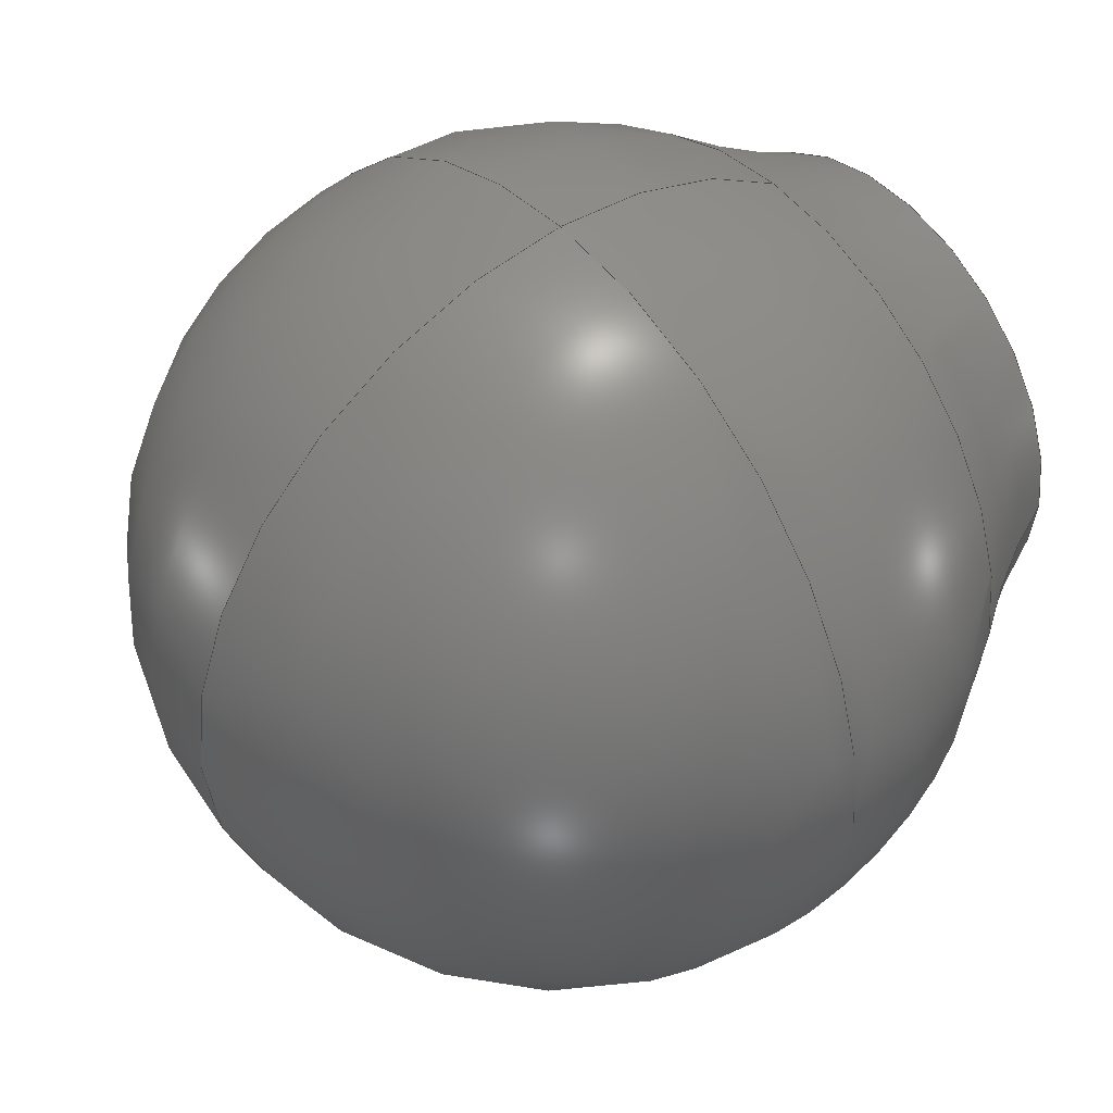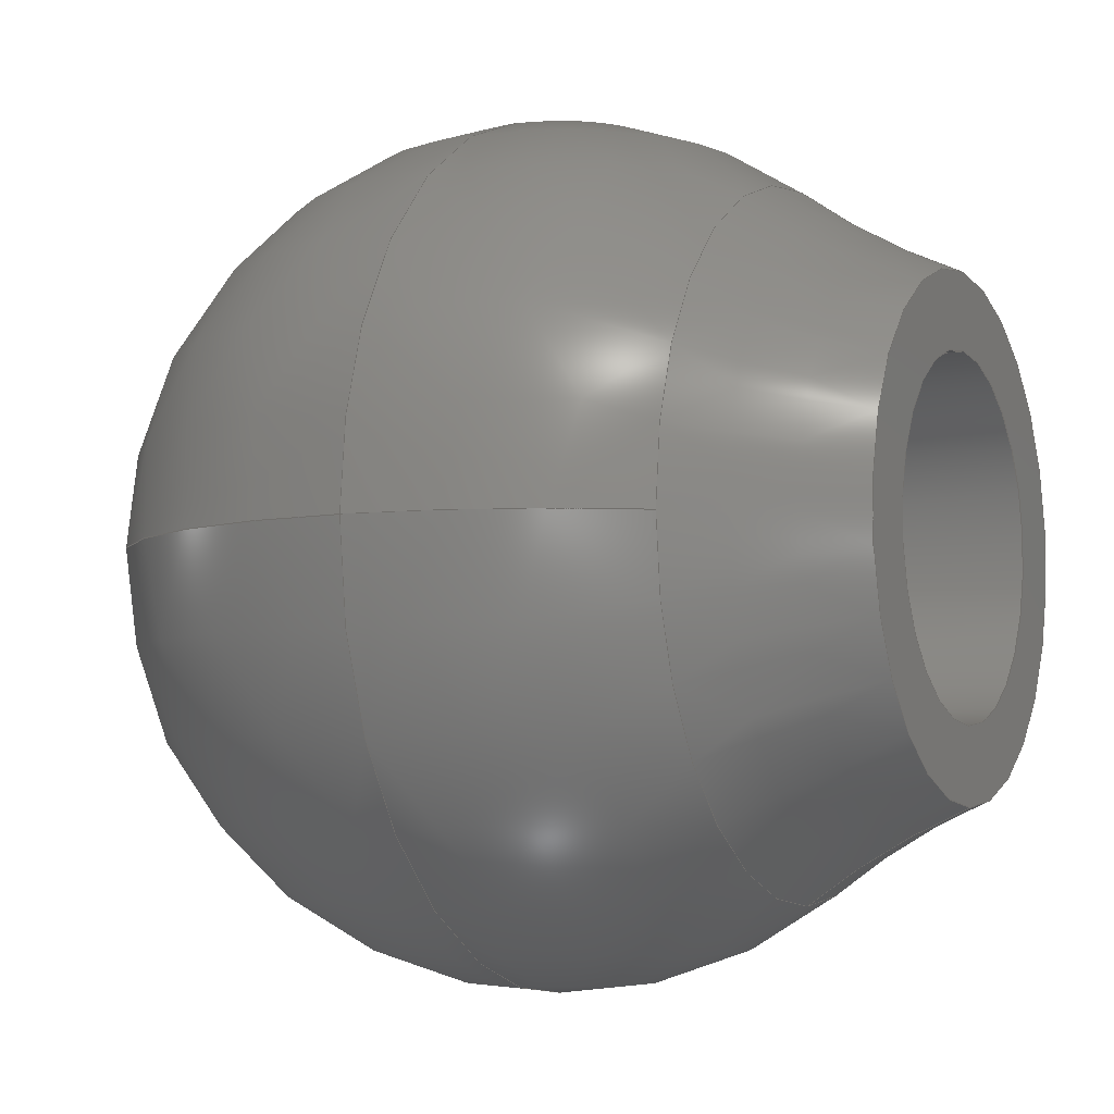
<metadata>
{"format":"step","ext":"step","renderer":"f3d","projection":"perspective","resolution":1024,"background":"white","views":[{"elev":47.4,"azim":141.2,"up":"+Y"},{"elev":-5.5,"azim":-153.5,"up":"+Z"}]}
</metadata>
<code>
ISO-10303-21;
DATA;
#1 = CLOSED_SHELL ( 'NONE', ( #23, #60, #27, #117, #72, #43, #19, #181 ) ) ;
#2 =( GEOMETRIC_REPRESENTATION_CONTEXT ( 3 ) GLOBAL_UNCERTAINTY_ASSIGNED_CONTEXT ( ( #173 ) ) GLOBAL_UNIT_ASSIGNED_CONTEXT ( ( #35, #14, #39 ) ) REPRESENTATION_CONTEXT ( 'NONE', 'WORKASPACE' ) );
#3 = VERTEX_POINT ( 'NONE', #250 ) ;
#4 = CARTESIAN_POINT ( 'NONE',  ( 5.873, 0, 0 ) ) ;
#5 = VERTEX_POINT ( 'NONE', #145 ) ;
#6 = ORIENTED_EDGE ( 'NONE', *, *, #93, .F. ) ;
#7 = AXIS2_PLACEMENT_3D ( 'NONE', #119, #213, #98 ) ;
#8 = PRODUCT_DEFINITION_FORMATION_WITH_SPECIFIED_SOURCE ( 'TUTTO', '', #218, .NOT_KNOWN. ) ;
#9 = ORIENTED_EDGE ( 'NONE', *, *, #102, .F. ) ;
#10 = CARTESIAN_POINT ( 'NONE',  ( 0, 3e-16, -2.45 ) ) ;
#11 = PRESENTATION_STYLE_ASSIGNMENT (( #61 ) ) ;
#12 = CARTESIAN_POINT ( 'NONE',  ( 2.252, 0, 0 ) ) ;
#13 =( NAMED_UNIT ( * ) SI_UNIT ( $, .STERADIAN. ) SOLID_ANGLE_UNIT ( ) );
#14 =( NAMED_UNIT ( * ) PLANE_ANGLE_UNIT ( ) SI_UNIT ( $, .RADIAN. ) );
#15 = CARTESIAN_POINT ( 'NONE',  ( 8.873, 0, 0 ) ) ;
#16 = AXIS2_PLACEMENT_3D ( 'NONE', #4, #251, #69 ) ;
#17 = CIRCLE ( 'NONE', #208, 3.5 ) ;
#18 = CARTESIAN_POINT ( 'NONE',  ( 0, 5.072e-16, 3.5 ) ) ;
#19 = ADVANCED_FACE ( 'NONE', ( #164 ), #48, .F. ) ;
#20 = LINE ( 'NONE', #203, #88 ) ;
#21 = EDGE_LOOP ( 'NONE', ( #184, #25 ) ) ;
#22 = AXIS2_PLACEMENT_3D ( 'NONE', #135, #192, #238 ) ;
#23 = ADVANCED_FACE ( 'NONE', ( #188 ), #85, .F. ) ;
#24 = DIRECTION ( 'NONE',  ( -1, 0, 0 ) ) ;
#25 = ORIENTED_EDGE ( 'NONE', *, *, #41, .T. ) ;
#26 = DIRECTION ( 'NONE',  ( -1, 0, 0 ) ) ;
#27 = ADVANCED_FACE ( 'NONE', ( #74 ), #169, .T. ) ;
#28 = VERTEX_POINT ( 'NONE', #131 ) ;
#29 = ORIENTED_EDGE ( 'NONE', *, *, #245, .F. ) ;
#30 = CARTESIAN_POINT ( 'NONE',  ( 0, 0, 0 ) ) ;
#31 = CIRCLE ( 'NONE', #177, 4.784 ) ;
#32 = MANIFOLD_SOLID_BREP ( 'Importato1', #1 ) ;
#33 = CIRCLE ( 'NONE', #22, 2.45 ) ;
#34 = SPHERICAL_SURFACE ( 'NONE', #80, 6 ) ;
#35 =( LENGTH_UNIT ( ) NAMED_UNIT ( * ) SI_UNIT ( .MILLI., .METRE. ) );
#36 = FACE_BOUND ( 'NONE', #133, .T. ) ;
#37 = CIRCLE ( 'NONE', #190, 4.784 ) ;
#38 = FACE_OUTER_BOUND ( 'NONE', #21, .T. ) ;
#39 =( NAMED_UNIT ( * ) SI_UNIT ( $, .STERADIAN. ) SOLID_ANGLE_UNIT ( ) );
#40 = DIRECTION ( 'NONE',  ( 1, 0, 0 ) ) ;
#41 = EDGE_CURVE ( 'NONE', #210, #231, #106, .T. ) ;
#42 = DIRECTION ( 'NONE',  ( -1, 0, 0 ) ) ;
#43 = ADVANCED_FACE ( 'NONE', ( #77 ), #198, .F. ) ;
#44 = CIRCLE ( 'NONE', #189, 2.45 ) ;
#45 = AXIS2_PLACEMENT_3D ( 'NONE', #12, #259, #239 ) ;
#46 = ORIENTED_EDGE ( 'NONE', *, *, #122, .T. ) ;
#47 = ORIENTED_EDGE ( 'NONE', *, *, #186, .T. ) ;
#48 = CYLINDRICAL_SURFACE ( 'NONE', #152, 2.45 ) ;
#49 = EDGE_LOOP ( 'NONE', ( #73, #128, #46, #162 ) ) ;
#50 = ORIENTED_EDGE ( 'NONE', *, *, #134, .F. ) ;
#51 = ORIENTED_EDGE ( 'NONE', *, *, #170, .F. ) ;
#52 = ORIENTED_EDGE ( 'NONE', *, *, #150, .F. ) ;
#53 = DIRECTION ( 'NONE',  ( 0, 0, 1 ) ) ;
#54 =( NAMED_UNIT ( * ) SI_UNIT ( $, .STERADIAN. ) SOLID_ANGLE_UNIT ( ) );
#55 = UNCERTAINTY_MEASURE_WITH_UNIT (LENGTH_MEASURE( 1e-05 ), #197, 'distance_accuracy_value', 'NONE');
#56 = DIRECTION ( 'NONE',  ( 0, 0, 1 ) ) ;
#57 = DIRECTION ( 'NONE',  ( 0, -1, 0 ) ) ;
#58 = CIRCLE ( 'NONE', #168, 4.784 ) ;
#59 = DIRECTION ( 'NONE',  ( 1, 0, 0 ) ) ;
#60 = ADVANCED_FACE ( 'NONE', ( #219 ), #261, .F. ) ;
#61 = SURFACE_STYLE_USAGE ( .BOTH. , #76 ) ;
#62 = DIRECTION ( 'NONE',  ( 0, 0, 1 ) ) ;
#63 = ORIENTED_EDGE ( 'NONE', *, *, #140, .F. ) ;
#64 = DIRECTION ( 'NONE',  ( -1, 0, 0 ) ) ;
#65 = CIRCLE ( 'NONE', #160, 6 ) ;
#66 = VECTOR ( 'NONE', #42, 1000 ) ;
#67 = EDGE_CURVE ( 'NONE', #171, #28, #44, .T. ) ;
#68 = ORIENTED_EDGE ( 'NONE', *, *, #205, .T. ) ;
#69 = DIRECTION ( 'NONE',  ( 0, 1, 0 ) ) ;
#70 = AXIS2_PLACEMENT_3D ( 'NONE', #97, #75, #136 ) ;
#71 = SURFACE_STYLE_USAGE ( .BOTH. , #254 ) ;
#72 = ADVANCED_FACE ( 'NONE', ( #111 ), #34, .T. ) ;
#73 = ORIENTED_EDGE ( 'NONE', *, *, #67, .F. ) ;
#74 = FACE_OUTER_BOUND ( 'NONE', #86, .T. ) ;
#75 = DIRECTION ( 'NONE',  ( 0, -0, 1 ) ) ;
#76 = SURFACE_SIDE_STYLE ('',( #222 ) ) ;
#77 = FACE_OUTER_BOUND ( 'NONE', #191, .T. ) ;
#78 = DIRECTION ( 'NONE',  ( 0, 0, -1 ) ) ;
#79 = CARTESIAN_POINT ( 'NONE',  ( 0, 2.45, 0 ) ) ;
#80 = AXIS2_PLACEMENT_3D ( 'NONE', #99, #214, #103 ) ;
#81 = AXIS2_PLACEMENT_3D ( 'NONE', #79, #59, #256 ) ;
#82 = CARTESIAN_POINT ( 'NONE',  ( -3.785, 1.562e-15, 12.76 ) ) ;
#83 = DIRECTION ( 'NONE',  ( 0, 0, 1 ) ) ;
#84 = ORIENTED_EDGE ( 'NONE', *, *, #41, .F. ) ;
#85 = TOROIDAL_SURFACE ( 'NONE', #207, 12.76, 10 ) ;
#86 = EDGE_LOOP ( 'NONE', ( #52, #139, #149, #68 ) ) ;
#87 = EDGE_CURVE ( 'NONE', #3, #185, #31, .T. ) ;
#88 = VECTOR ( 'NONE', #24, 1000 ) ;
#89 = AXIS2_PLACEMENT_3D ( 'NONE', #82, #262, #110 ) ;
#90 = ORIENTED_EDGE ( 'NONE', *, *, #150, .T. ) ;
#91 = ORIENTED_EDGE ( 'NONE', *, *, #87, .T. ) ;
#92 = CARTESIAN_POINT ( 'NONE',  ( 0, 0, 0 ) ) ;
#93 = EDGE_CURVE ( 'NONE', #144, #185, #65, .T. ) ;
#94 = TOROIDAL_SURFACE ( 'NONE', #249, 12.76, 10 ) ;
#95 = ORIENTED_EDGE ( 'NONE', *, *, #102, .T. ) ;
#96 = ORIENTED_EDGE ( 'NONE', *, *, #122, .F. ) ;
#97 = CARTESIAN_POINT ( 'NONE',  ( 5.873, 0, 0 ) ) ;
#98 = DIRECTION ( 'NONE',  ( 0, 0, 1 ) ) ;
#99 = CARTESIAN_POINT ( 'NONE',  ( 5.873, 0, 0 ) ) ;
#100 = CARTESIAN_POINT ( 'NONE',  ( 0, 0, 0 ) ) ;
#101 = DIRECTION ( 'NONE',  ( 0, 0, 1 ) ) ;
#102 = EDGE_CURVE ( 'NONE', #3, #210, #244, .T. ) ;
#103 = DIRECTION ( 'NONE',  ( 0, 1, 0 ) ) ;
#104 = CARTESIAN_POINT ( 'NONE',  ( 0, 0, -3.5 ) ) ;
#105 = CARTESIAN_POINT ( 'NONE',  ( 2.252, -4.784, -5.858e-16 ) ) ;
#106 = CIRCLE ( 'NONE', #226, 3.5 ) ;
#107 = ORIENTED_EDGE ( 'NONE', *, *, #165, .F. ) ;
#108 = ORIENTED_EDGE ( 'NONE', *, *, #87, .F. ) ;
#109 = EDGE_LOOP ( 'NONE', ( #6, #90, #265, #91 ) ) ;
#110 = DIRECTION ( 'NONE',  ( 0, 1.225e-16, 1 ) ) ;
#111 = FACE_OUTER_BOUND ( 'NONE', #109, .T. ) ;
#112 = UNCERTAINTY_MEASURE_WITH_UNIT (LENGTH_MEASURE( 1e-05 ), #155, 'distance_accuracy_value', 'NONE');
#113 =( GEOMETRIC_REPRESENTATION_CONTEXT ( 3 ) GLOBAL_UNCERTAINTY_ASSIGNED_CONTEXT ( ( #55 ) ) GLOBAL_UNIT_ASSIGNED_CONTEXT ( ( #197, #137, #13 ) ) REPRESENTATION_CONTEXT ( 'NONE', 'WORKASPACE' ) );
#114 = CARTESIAN_POINT ( 'NONE',  ( 0, 0, 2.45 ) ) ;
#115 = AXIS2_PLACEMENT_3D ( 'NONE', #161, #243, #62 ) ;
#116 = PRODUCT_CONTEXT ( 'NONE', #175, 'mechanical' ) ;
#117 = ADVANCED_FACE ( 'NONE', ( #36, #38 ), #156, .F. ) ;
#118 = DIRECTION ( 'NONE',  ( -1, 0, 0 ) ) ;
#119 = CARTESIAN_POINT ( 'NONE',  ( 0, 0, 0 ) ) ;
#120 = DIRECTION ( 'NONE',  ( 0, 0, -1 ) ) ;
#121 = FILL_AREA_STYLE_COLOUR ( '', #267 ) ;
#122 = EDGE_CURVE ( 'NONE', #142, #130, #33, .T. ) ;
#123 = ORIENTED_EDGE ( 'NONE', *, *, #237, .F. ) ;
#124 = DIRECTION ( 'NONE',  ( 1, 0, 0 ) ) ;
#125 = ADVANCED_BREP_SHAPE_REPRESENTATION ( 'eXplora_VTOL_WING_Tube_Cap_LR', ( #32, #126 ), #2 ) ;
#126 = AXIS2_PLACEMENT_3D ( 'NONE', #100, #56, #215 ) ;
#127 = APPLICATION_CONTEXT ( 'automotive_design' ) ;
#128 = ORIENTED_EDGE ( 'NONE', *, *, #170, .T. ) ;
#129 = ORIENTED_EDGE ( 'NONE', *, *, #205, .F. ) ;
#130 = VERTEX_POINT ( 'NONE', #114 ) ;
#131 = CARTESIAN_POINT ( 'NONE',  ( 8.873, 0, 2.45 ) ) ;
#132 = AXIS2_PLACEMENT_3D ( 'NONE', #268, #64, #225 ) ;
#133 = EDGE_LOOP ( 'NONE', ( #166, #96 ) ) ;
#134 = EDGE_CURVE ( 'NONE', #185, #5, #58, .T. ) ;
#135 = CARTESIAN_POINT ( 'NONE',  ( 0, 0, 0 ) ) ;
#136 = DIRECTION ( 'NONE',  ( 1, 0, 0 ) ) ;
#137 =( NAMED_UNIT ( * ) PLANE_ANGLE_UNIT ( ) SI_UNIT ( $, .RADIAN. ) );
#138 = CARTESIAN_POINT ( 'NONE',  ( 2.252, 0, 0 ) ) ;
#139 = ORIENTED_EDGE ( 'NONE', *, *, #93, .T. ) ;
#140 = EDGE_CURVE ( 'NONE', #209, #3, #147, .T. ) ;
#141 = STYLED_ITEM ( 'NONE', ( #11 ), #125 ) ;
#142 = VERTEX_POINT ( 'NONE', #10 ) ;
#143 = CIRCLE ( 'NONE', #115, 2.45 ) ;
#144 = VERTEX_POINT ( 'NONE', #217 ) ;
#145 = CARTESIAN_POINT ( 'NONE',  ( 2.252, 0, -4.784 ) ) ;
#146 = ORIENTED_EDGE ( 'NONE', *, *, #199, .T. ) ;
#147 = CIRCLE ( 'NONE', #45, 4.784 ) ;
#148 = PRESENTATION_STYLE_ASSIGNMENT (( #71 ) ) ;
#149 = ORIENTED_EDGE ( 'NONE', *, *, #134, .T. ) ;
#150 = EDGE_CURVE ( 'NONE', #144, #209, #204, .T. ) ;
#151 = FILL_AREA_STYLE ('',( #252 ) ) ;
#152 = AXIS2_PLACEMENT_3D ( 'NONE', #92, #26, #211 ) ;
#153 =( GEOMETRIC_REPRESENTATION_CONTEXT ( 3 ) GLOBAL_UNCERTAINTY_ASSIGNED_CONTEXT ( ( #112 ) ) GLOBAL_UNIT_ASSIGNED_CONTEXT ( ( #155, #201, #54 ) ) REPRESENTATION_CONTEXT ( 'NONE', 'WORKASPACE' ) );
#154 = CARTESIAN_POINT ( 'NONE',  ( -3.785, 0, -12.76 ) ) ;
#155 =( LENGTH_UNIT ( ) NAMED_UNIT ( * ) SI_UNIT ( .MILLI., .METRE. ) );
#156 = PLANE ( 'NONE',  #81 ) ;
#157 = CARTESIAN_POINT ( 'NONE',  ( 5.873, 0, 0 ) ) ;
#158 = APPLICATION_PROTOCOL_DEFINITION ( 'draft international standard', 'automotive_design', 1998, #127 ) ;
#159 = DIRECTION ( 'NONE',  ( 0, 0, -1 ) ) ;
#160 = AXIS2_PLACEMENT_3D ( 'NONE', #157, #172, #236 ) ;
#161 = CARTESIAN_POINT ( 'NONE',  ( 8.873, 0, 0 ) ) ;
#162 = ORIENTED_EDGE ( 'NONE', *, *, #186, .F. ) ;
#163 = CARTESIAN_POINT ( 'NONE',  ( 0, 3e-16, -2.45 ) ) ;
#164 = FACE_OUTER_BOUND ( 'NONE', #227, .T. ) ;
#165 = EDGE_CURVE ( 'NONE', #5, #231, #179, .T. ) ;
#166 = ORIENTED_EDGE ( 'NONE', *, *, #199, .F. ) ;
#167 = DIRECTION ( 'NONE',  ( 0, 0, -1 ) ) ;
#168 = AXIS2_PLACEMENT_3D ( 'NONE', #194, #174, #159 ) ;
#169 = SPHERICAL_SURFACE ( 'NONE', #16, 6 ) ;
#170 = EDGE_CURVE ( 'NONE', #171, #142, #223, .T. ) ;
#171 = VERTEX_POINT ( 'NONE', #224 ) ;
#172 = DIRECTION ( 'NONE',  ( 0, 1.225e-16, -1 ) ) ;
#173 = UNCERTAINTY_MEASURE_WITH_UNIT (LENGTH_MEASURE( 1e-05 ), #35, 'distance_accuracy_value', 'NONE');
#174 = DIRECTION ( 'NONE',  ( 1, 0, 0 ) ) ;
#175 = APPLICATION_CONTEXT ( 'automotive_design' ) ;
#176 = DIRECTION ( 'NONE',  ( 0, 0, -1 ) ) ;
#177 = AXIS2_PLACEMENT_3D ( 'NONE', #178, #258, #78 ) ;
#178 = CARTESIAN_POINT ( 'NONE',  ( 2.252, 0, 0 ) ) ;
#179 = CIRCLE ( 'NONE', #235, 10 ) ;
#180 = APPLICATION_PROTOCOL_DEFINITION ( 'draft international standard', 'automotive_design', 1998, #175 ) ;
#181 = ADVANCED_FACE ( 'NONE', ( #202 ), #94, .F. ) ;
#182 = CARTESIAN_POINT ( 'NONE',  ( 0, 0, 0 ) ) ;
#183 = CARTESIAN_POINT ( 'NONE',  ( -3.785, 0, 0 ) ) ;
#184 = ORIENTED_EDGE ( 'NONE', *, *, #237, .T. ) ;
#185 = VERTEX_POINT ( 'NONE', #105 ) ;
#186 = EDGE_CURVE ( 'NONE', #28, #130, #20, .T. ) ;
#187 = CARTESIAN_POINT ( 'NONE',  ( -3.785, 0, 0 ) ) ;
#188 = FACE_OUTER_BOUND ( 'NONE', #229, .T. ) ;
#189 = AXIS2_PLACEMENT_3D ( 'NONE', #15, #212, #53 ) ;
#190 = AXIS2_PLACEMENT_3D ( 'NONE', #138, #248, #220 ) ;
#191 = EDGE_LOOP ( 'NONE', ( #206, #228 ) ) ;
#192 = DIRECTION ( 'NONE',  ( -1, 0, 0 ) ) ;
#193 = MECHANICAL_DESIGN_GEOMETRIC_PRESENTATION_REPRESENTATION (  '', ( #230 ), #113 ) ;
#194 = CARTESIAN_POINT ( 'NONE',  ( 2.252, 0, 0 ) ) ;
#195 = SHAPE_DEFINITION_REPRESENTATION ( #221, #125 ) ;
#196 = PRODUCT_DEFINITION_CONTEXT ( 'detailed design', #127, 'design' ) ;
#197 =( LENGTH_UNIT ( ) NAMED_UNIT ( * ) SI_UNIT ( .MILLI., .METRE. ) );
#198 = PLANE ( 'NONE',  #266 ) ;
#199 = EDGE_CURVE ( 'NONE', #130, #142, #257, .T. ) ;
#200 = CARTESIAN_POINT ( 'NONE',  ( 2.252, 4.784, 0 ) ) ;
#201 =( NAMED_UNIT ( * ) PLANE_ANGLE_UNIT ( ) SI_UNIT ( $, .RADIAN. ) );
#202 = FACE_OUTER_BOUND ( 'NONE', #232, .T. ) ;
#203 = CARTESIAN_POINT ( 'NONE',  ( 0, 0, 2.45 ) ) ;
#204 = CIRCLE ( 'NONE', #70, 6 ) ;
#205 = EDGE_CURVE ( 'NONE', #5, #209, #37, .T. ) ;
#206 = ORIENTED_EDGE ( 'NONE', *, *, #245, .T. ) ;
#207 = AXIS2_PLACEMENT_3D ( 'NONE', #187, #255, #167 ) ;
#208 = AXIS2_PLACEMENT_3D ( 'NONE', #182, #264, #83 ) ;
#209 = VERTEX_POINT ( 'NONE', #200 ) ;
#210 = VERTEX_POINT ( 'NONE', #18 ) ;
#211 = DIRECTION ( 'NONE',  ( 0, 0, 1 ) ) ;
#212 = DIRECTION ( 'NONE',  ( -1, 0, 0 ) ) ;
#213 = DIRECTION ( 'NONE',  ( -1, 0, 0 ) ) ;
#214 = DIRECTION ( 'NONE',  ( 0, 0, -1 ) ) ;
#215 = DIRECTION ( 'NONE',  ( 1, 0, 0 ) ) ;
#216 = COLOUR_RGB ( '',1, 0, 0 ) ;
#217 = CARTESIAN_POINT ( 'NONE',  ( 11.87, 3.674e-16, 0 ) ) ;
#218 = PRODUCT ( 'eXplora_VTOL_WING_Tube_Cap_LR', 'eXplora_VTOL_WING_Tube_Cap_LR', '', ( #116 ) ) ;
#219 = FACE_OUTER_BOUND ( 'NONE', #49, .T. ) ;
#220 = DIRECTION ( 'NONE',  ( 0, 0, -1 ) ) ;
#221 = PRODUCT_DEFINITION_SHAPE ( 'NONE', 'NONE',  #260 ) ;
#222 = SURFACE_STYLE_FILL_AREA ( #263 ) ;
#223 = LINE ( 'NONE', #163, #66 ) ;
#224 = CARTESIAN_POINT ( 'NONE',  ( 8.873, 3e-16, -2.45 ) ) ;
#225 = DIRECTION ( 'NONE',  ( 0, 0, 1 ) ) ;
#226 = AXIS2_PLACEMENT_3D ( 'NONE', #30, #118, #101 ) ;
#227 = EDGE_LOOP ( 'NONE', ( #51, #29, #47, #146 ) ) ;
#228 = ORIENTED_EDGE ( 'NONE', *, *, #67, .T. ) ;
#229 = EDGE_LOOP ( 'NONE', ( #108, #95, #123, #107, #50 ) ) ;
#230 = STYLED_ITEM ( 'NONE', ( #148 ), #32 ) ;
#231 = VERTEX_POINT ( 'NONE', #104 ) ;
#232 = EDGE_LOOP ( 'NONE', ( #9, #63, #129, #246, #84 ) ) ;
#233 = SURFACE_STYLE_FILL_AREA ( #151 ) ;
#234 = MECHANICAL_DESIGN_GEOMETRIC_PRESENTATION_REPRESENTATION (  '', ( #141 ), #153 ) ;
#235 = AXIS2_PLACEMENT_3D ( 'NONE', #154, #57, #120 ) ;
#236 = DIRECTION ( 'NONE',  ( 0, 1, 1.225e-16 ) ) ;
#237 = EDGE_CURVE ( 'NONE', #231, #210, #17, .T. ) ;
#238 = DIRECTION ( 'NONE',  ( 0, 0, 1 ) ) ;
#239 = DIRECTION ( 'NONE',  ( 0, 0, -1 ) ) ;
#240 = PRODUCT_RELATED_PRODUCT_CATEGORY ( 'part', '', ( #218 ) ) ;
#241 = PRESENTATION_LAYER_ASSIGNMENT (  '', '', ( #141 ) ) ;
#242 = CARTESIAN_POINT ( 'NONE',  ( 8.873, 2.45, 0 ) ) ;
#243 = DIRECTION ( 'NONE',  ( -1, 0, 0 ) ) ;
#244 = CIRCLE ( 'NONE', #89, 10 ) ;
#245 = EDGE_CURVE ( 'NONE', #28, #171, #143, .T. ) ;
#246 = ORIENTED_EDGE ( 'NONE', *, *, #165, .T. ) ;
#247 = DIRECTION ( 'NONE',  ( 0, 0, -1 ) ) ;
#248 = DIRECTION ( 'NONE',  ( 1, 0, 0 ) ) ;
#249 = AXIS2_PLACEMENT_3D ( 'NONE', #183, #124, #247 ) ;
#250 = CARTESIAN_POINT ( 'NONE',  ( 2.252, 5.858e-16, 4.784 ) ) ;
#251 = DIRECTION ( 'NONE',  ( 0, 0, -1 ) ) ;
#252 = FILL_AREA_STYLE_COLOUR ( '', #216 ) ;
#253 = PRESENTATION_LAYER_ASSIGNMENT (  '', '', ( #230 ) ) ;
#254 = SURFACE_SIDE_STYLE ('',( #233 ) ) ;
#255 = DIRECTION ( 'NONE',  ( 1, 0, 0 ) ) ;
#256 = DIRECTION ( 'NONE',  ( 0, 0, -1 ) ) ;
#257 = CIRCLE ( 'NONE', #132, 2.45 ) ;
#258 = DIRECTION ( 'NONE',  ( 1, 0, 0 ) ) ;
#259 = DIRECTION ( 'NONE',  ( 1, 0, 0 ) ) ;
#260 = PRODUCT_DEFINITION ( 'NON CONOSCIUTO', '', #8, #196 ) ;
#261 = CYLINDRICAL_SURFACE ( 'NONE', #7, 2.45 ) ;
#262 = DIRECTION ( 'NONE',  ( 0, 1, -1.225e-16 ) ) ;
#263 = FILL_AREA_STYLE ('',( #121 ) ) ;
#264 = DIRECTION ( 'NONE',  ( -1, 0, 0 ) ) ;
#265 = ORIENTED_EDGE ( 'NONE', *, *, #140, .T. ) ;
#266 = AXIS2_PLACEMENT_3D ( 'NONE', #242, #40, #176 ) ;
#267 = COLOUR_RGB ( '',1, 0, 0 ) ;
#268 = CARTESIAN_POINT ( 'NONE',  ( 0, 0, 0 ) ) ;
ENDSEC;
END-ISO-10303-21;

</code>
